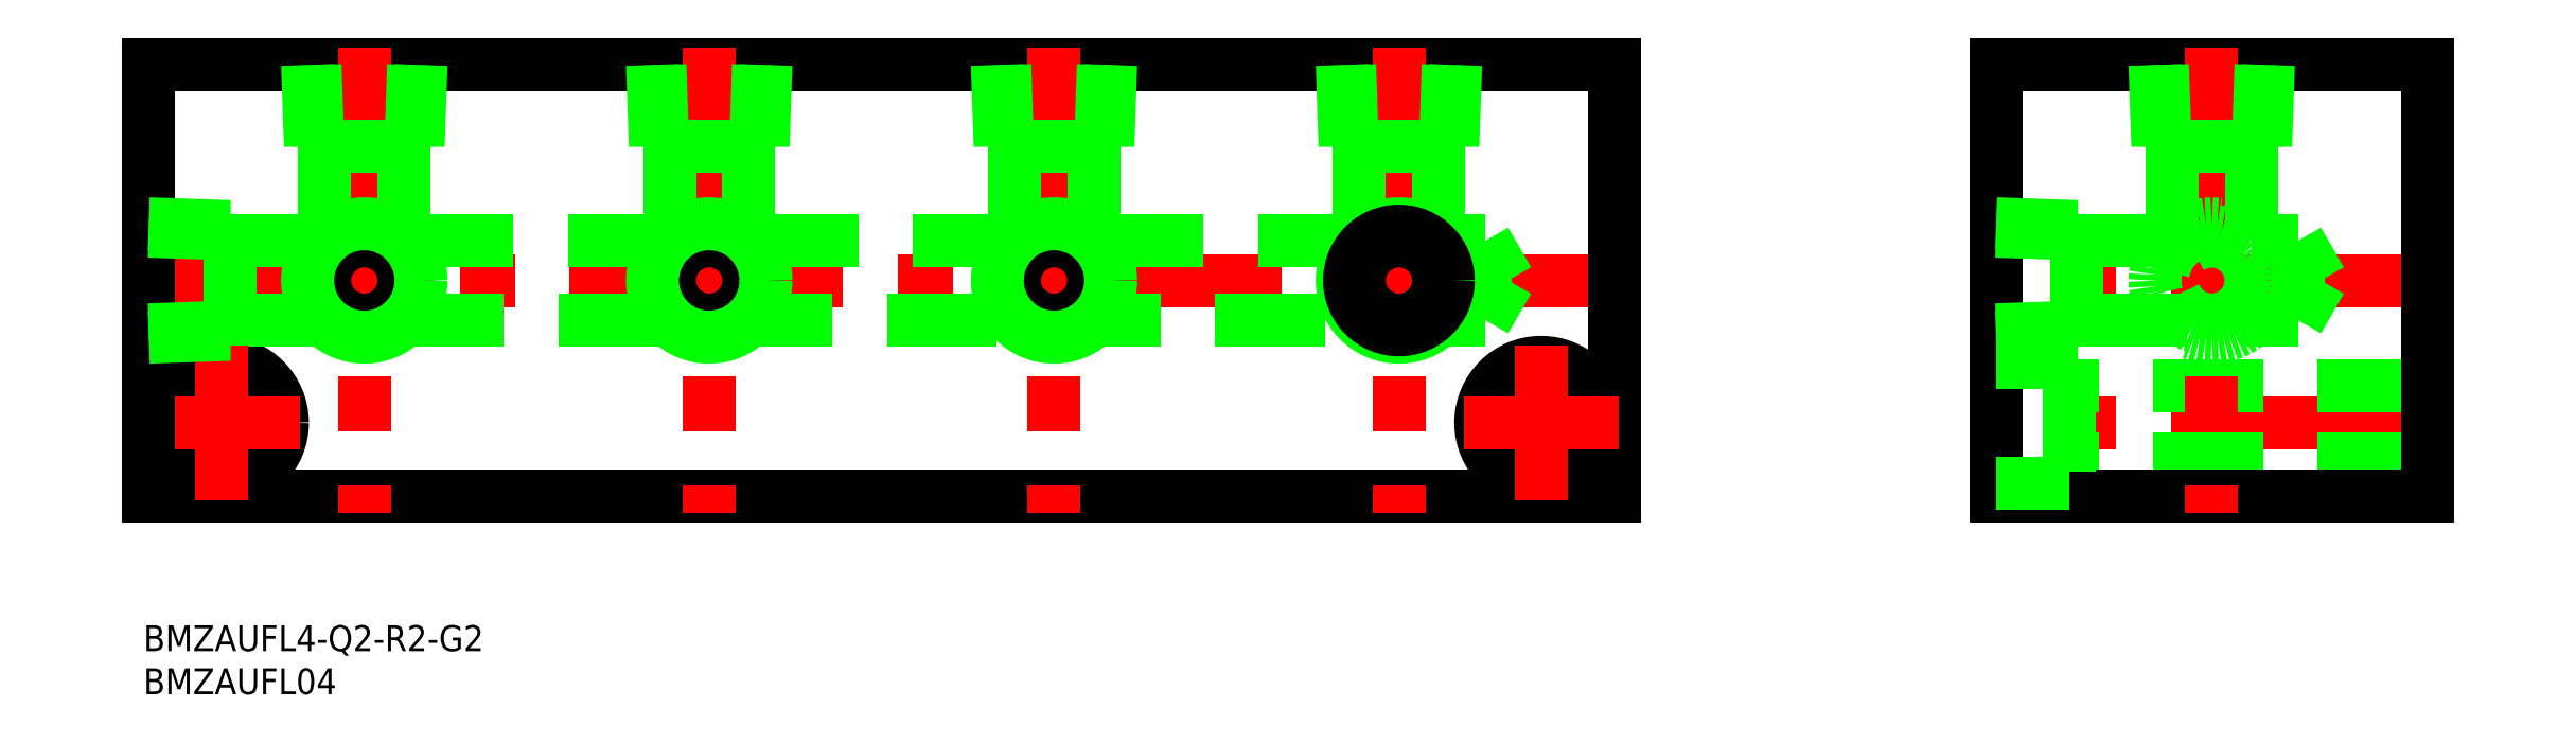
<metadata>
{"format":"dxf","ext":"dxf","renderer":"ezdxf+matplotlib","layout":"modelspace","background":"white","min_lineweight":24,"dpi":150}
</metadata>
<code>
0
SECTION
2
ENTITIES
0
CIRCLE
8
0
10
8.5
20
8.5
30
0
40
7
0
CIRCLE
8
0
10
8.5
20
8.5
30
0
40
4.25
0
LINE
8
CENTER
10
-0.5
20
8.5
30
0
11
17.5
21
8.5
31
0
0
LINE
8
0
10
170
20
0
30
0
11
0
21
0
31
0
0
LINE
8
0
10
0
20
50
30
0
11
170
21
50
31
0
0
LINE
8
CENTER
10
-2
20
25
30
0
11
172
21
25
31
0
0
LINE
8
0
10
0
20
50
30
0
11
0
21
0
31
0
0
LINE
8
CENTER
10
266.3
20
8.5
30
0
11
212.3
21
8.5
31
0
0
LINE
8
0
10
264.3
20
4.25
30
0
11
222.8
21
4.25
31
0
0
LINE
8
0
10
264.3
20
12.75
30
0
11
222.8
21
12.75
31
0
0
LINE
8
0
10
264.3
20
0
30
0
11
214.3
21
0
31
0
0
LINE
8
CENTER
10
266.3
20
25
30
0
11
212.3
21
25
31
0
0
LINE
8
0
10
214.3
20
50
30
0
11
264.3
21
50
31
0
0
LINE
8
CENTER
10
105
20
52
30
0
11
105
21
-2
31
0
0
LINE
8
0
10
9.4
20
31.25
30
0
11
9.4
21
18.75
31
0
0
LINE
8
CENTER
10
65
20
52
30
0
11
65
21
-2
31
0
0
LINE
8
CENTER
10
25
20
52
30
0
11
25
21
-2
31
0
0
LINE
8
0
10
9.4
20
20.4
30
0
11
155
21
20.4
31
0
0
LINE
8
0
10
18.75
20
40.6
30
0
11
31.25
21
40.6
31
0
0
LINE
8
0
10
58.75
20
40.6
30
0
11
71.25
21
40.6
31
0
0
LINE
8
0
10
214.3
20
50
30
0
11
214.3
21
0
31
0
0
LINE
8
0
10
170
20
50
30
0
11
170
21
0
31
0
0
LINE
8
CENTER
10
145
20
52
30
0
11
145
21
-2
31
0
0
CIRCLE
8
0
10
161.5
20
8.5
30
0
40
7
0
CIRCLE
8
0
10
161.5
20
8.5
30
0
40
4.25
0
LINE
8
CENTER
10
161.5
20
17.5
30
0
11
161.5
21
-0.5
31
0
0
LINE
8
CENTER
10
152.5
20
8.5
30
0
11
170.5
21
8.5
31
0
0
LINE
8
0
10
222.8
20
15.5
30
0
11
222.8
21
1.5
31
0
0
LINE
8
0
10
214.3
20
1.5
30
0
11
222.8
21
1.5
31
0
0
LINE
8
0
10
214.3
20
15.5
30
0
11
222.8
21
15.5
31
0
0
LINE
8
0
10
264.3
20
50
30
0
11
264.3
21
0
31
0
0
LINE
8
CENTER
10
239.3
20
52
30
0
11
239.3
21
-2
31
0
0
LINE
8
CENTER
10
8.5
20
17.5
30
0
11
8.5
21
-0.5
31
0
0
CIRCLE
8
0
10
239.3
20
25
30
0
40
4.6
0
CIRCLE
8
0
10
105
20
25
30
0
40
4.6
0
CIRCLE
8
0
10
65
20
25
30
0
40
4.6
0
CIRCLE
8
0
10
25
20
25
30
0
40
4.6
0
TEXT
8
0
10
-0.625
20
-18
30
0
40
3
1
BMZAUFL4-Q2-R2-G2
0
TEXT
8
0
10
-0.625
20
-23
30
0
40
3
1
BMZAUFL04
0
LINE
8
0
10
31.25
20
40.6
30
0
11
31.58
21
50
31
0
0
LINE
8
0
10
30.39
20
40.6
30
0
11
30.72
21
50
31
0
0
LINE
8
0
10
18.75
20
40.6
30
0
11
18.42
21
50
31
0
0
LINE
8
0
10
19.61
20
40.6
30
0
11
19.28
21
50
31
0
0
LINE
8
0
10
71.25
20
40.6
30
0
11
71.58
21
50
31
0
0
LINE
8
0
10
70.39
20
40.6
30
0
11
70.72
21
50
31
0
0
LINE
8
0
10
58.75
20
40.6
30
0
11
58.42
21
50
31
0
0
LINE
8
0
10
59.61
20
40.6
30
0
11
59.28
21
50
31
0
0
LINE
8
0
10
9.4
20
19.61
30
0
11
0
21
19.28
31
0
0
LINE
8
0
10
9.4
20
18.75
30
0
11
0
21
18.42
31
0
0
LINE
8
0
10
9.4
20
30.39
30
0
11
0
21
30.72
31
0
0
LINE
8
0
10
9.4
20
31.25
30
0
11
0
21
31.58
31
0
0
LINE
8
0
10
9.4
20
29.6
30
0
11
20.4
21
29.6
31
0
0
LINE
8
0
10
29.6
20
40.6
30
0
11
29.6
21
29.6
31
0
0
LINE
8
0
10
20.4
20
40.6
30
0
11
20.4
21
29.6
31
0
0
LINE
8
0
10
69.6
20
40.6
30
0
11
69.6
21
29.6
31
0
0
LINE
8
0
10
60.4
20
40.6
30
0
11
60.4
21
29.6
31
0
0
LINE
8
0
10
29.6
20
29.6
30
0
11
60.4
21
29.6
31
0
0
LINE
8
0
10
69.6
20
29.6
30
0
11
100.4
21
29.6
31
0
0
LINE
8
0
10
109.6
20
29.6
30
0
11
140.4
21
29.6
31
0
0
LINE
8
0
10
149.6
20
29.6
30
0
11
155
21
29.6
31
0
0
LINE
8
0
10
109.6
20
40.6
30
0
11
109.6
21
29.6
31
0
0
LINE
8
0
10
98.75
20
40.6
30
0
11
111.3
21
40.6
31
0
0
LINE
8
0
10
110.4
20
40.6
30
0
11
110.7
21
50
31
0
0
LINE
8
0
10
111.3
20
40.6
30
0
11
111.6
21
50
31
0
0
LINE
8
0
10
100.4
20
40.6
30
0
11
100.4
21
29.6
31
0
0
LINE
8
0
10
99.61
20
40.6
30
0
11
99.28
21
50
31
0
0
LINE
8
0
10
98.75
20
40.6
30
0
11
98.42
21
50
31
0
0
LINE
8
0
10
149.6
20
40.6
30
0
11
149.6
21
29.6
31
0
0
LINE
8
0
10
138.7
20
40.6
30
0
11
151.3
21
40.6
31
0
0
LINE
8
0
10
150.4
20
40.6
30
0
11
150.7
21
50
31
0
0
LINE
8
0
10
151.3
20
40.6
30
0
11
151.6
21
50
31
0
0
LINE
8
0
10
140.4
20
40.6
30
0
11
140.4
21
29.6
31
0
0
LINE
8
0
10
139.6
20
40.6
30
0
11
139.3
21
50
31
0
0
LINE
8
0
10
138.7
20
40.6
30
0
11
138.4
21
50
31
0
0
LINE
8
0
10
155
20
20.4
30
0
11
155
21
29.6
31
0
0
LINE
8
0
10
155
20
20.4
30
0
11
157.7
21
25
31
0
0
LINE
8
0
10
155
20
29.6
30
0
11
157.7
21
25
31
0
0
CIRCLE
8
0
10
25
20
25
30
0
40
5.723
0
CIRCLE
8
0
10
25
20
25
30
0
40
6.579
0
CIRCLE
8
0
10
65
20
25
30
0
40
5.723
0
CIRCLE
8
0
10
65
20
25
30
0
40
6.579
0
CIRCLE
8
0
10
105
20
25
30
0
40
5.723
0
CIRCLE
8
0
10
105
20
25
30
0
40
6.579
0
CIRCLE
8
0
10
239.3
20
25
30
0
40
5.723
0
CIRCLE
8
0
10
239.3
20
25
30
0
40
6.579
0
LINE
8
0
10
223.7
20
20.4
30
0
11
249.3
21
20.4
31
0
0
LINE
8
0
10
223.7
20
31.25
30
0
11
223.7
21
18.75
31
0
0
LINE
8
0
10
223.7
20
18.75
30
0
11
214.3
21
18.42
31
0
0
LINE
8
0
10
223.7
20
19.61
30
0
11
214.3
21
19.28
31
0
0
LINE
8
0
10
223.7
20
29.6
30
0
11
234.7
21
29.6
31
0
0
LINE
8
0
10
223.7
20
31.25
30
0
11
214.3
21
31.58
31
0
0
LINE
8
0
10
223.7
20
30.39
30
0
11
214.3
21
30.72
31
0
0
LINE
8
0
10
243.9
20
40.6
30
0
11
243.9
21
29.6
31
0
0
LINE
8
0
10
233
20
40.6
30
0
11
245.5
21
40.6
31
0
0
LINE
8
0
10
245.5
20
40.6
30
0
11
245.9
21
50
31
0
0
LINE
8
0
10
244.7
20
40.6
30
0
11
245
21
50
31
0
0
LINE
8
0
10
234.7
20
40.6
30
0
11
234.7
21
29.6
31
0
0
LINE
8
0
10
233
20
40.6
30
0
11
232.7
21
50
31
0
0
LINE
8
0
10
233.9
20
40.6
30
0
11
233.5
21
50
31
0
0
LINE
8
0
10
243.9
20
29.6
30
0
11
249.3
21
29.6
31
0
0
CIRCLE
8
0
10
145
20
25
30
0
40
6.579
0
CIRCLE
8
0
10
145
20
25
30
0
40
5.723
0
CIRCLE
8
0
10
145
20
25
30
0
40
4.6
0
LINE
8
0
10
249.3
20
20.4
30
0
11
249.3
21
29.6
31
0
0
LINE
8
0
10
249.3
20
20.4
30
0
11
251.9
21
25
31
0
0
LINE
8
0
10
249.3
20
29.6
30
0
11
251.9
21
25
31
0
0
VIEWPORT
8
0
10
122.5
20
133.6
30
0
40
322
41
265
68
     1
69
     1
0
VIEWPORT
8
DEFPOINTS
10
122.5
20
102
30
0
40
239.8
41
200.1
68
     2
69
     2
0
ENDSEC
0
EOF

</code>
